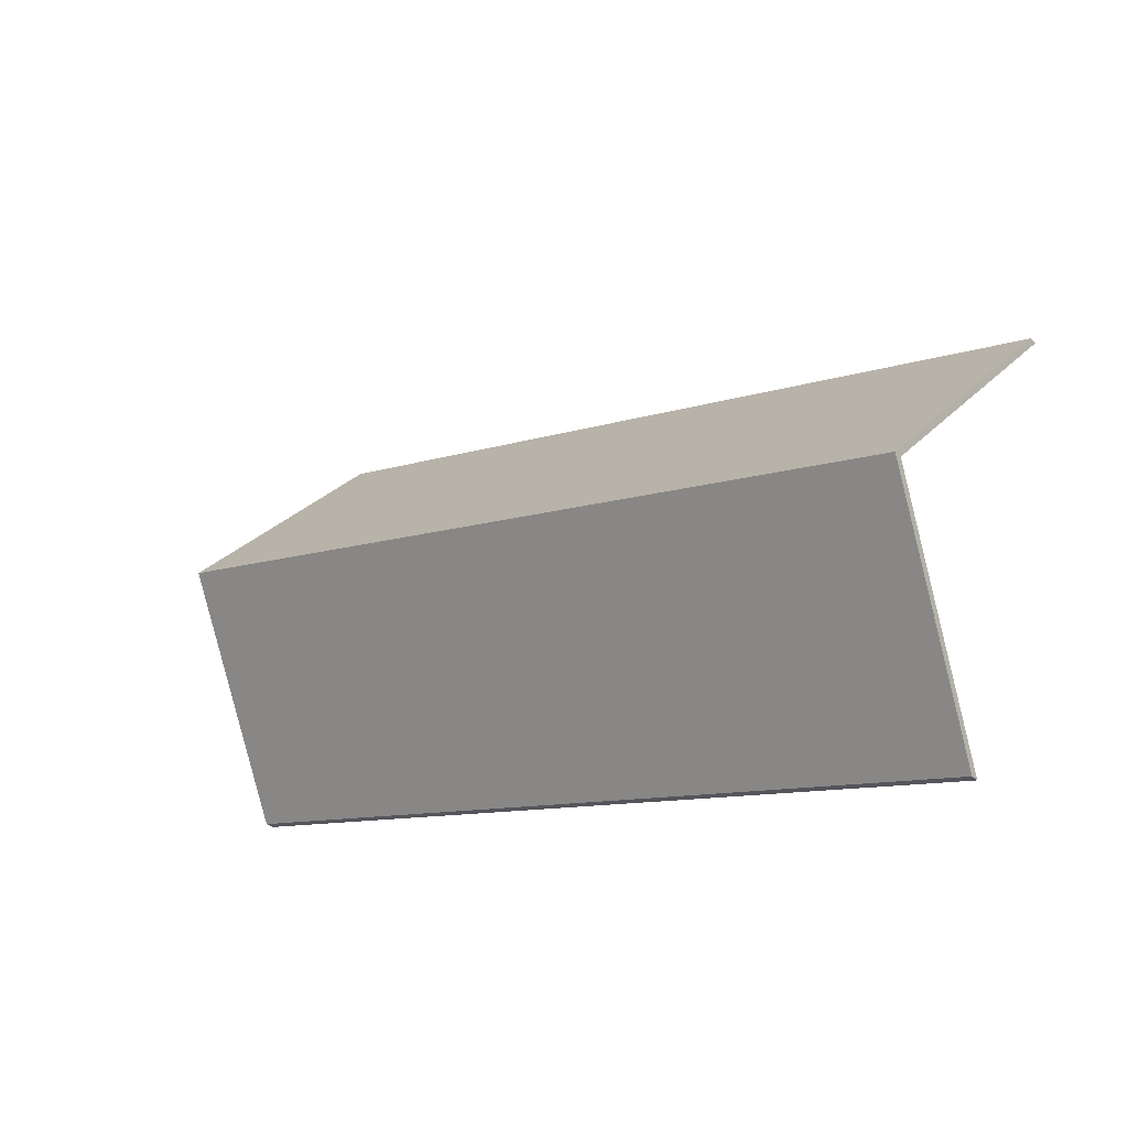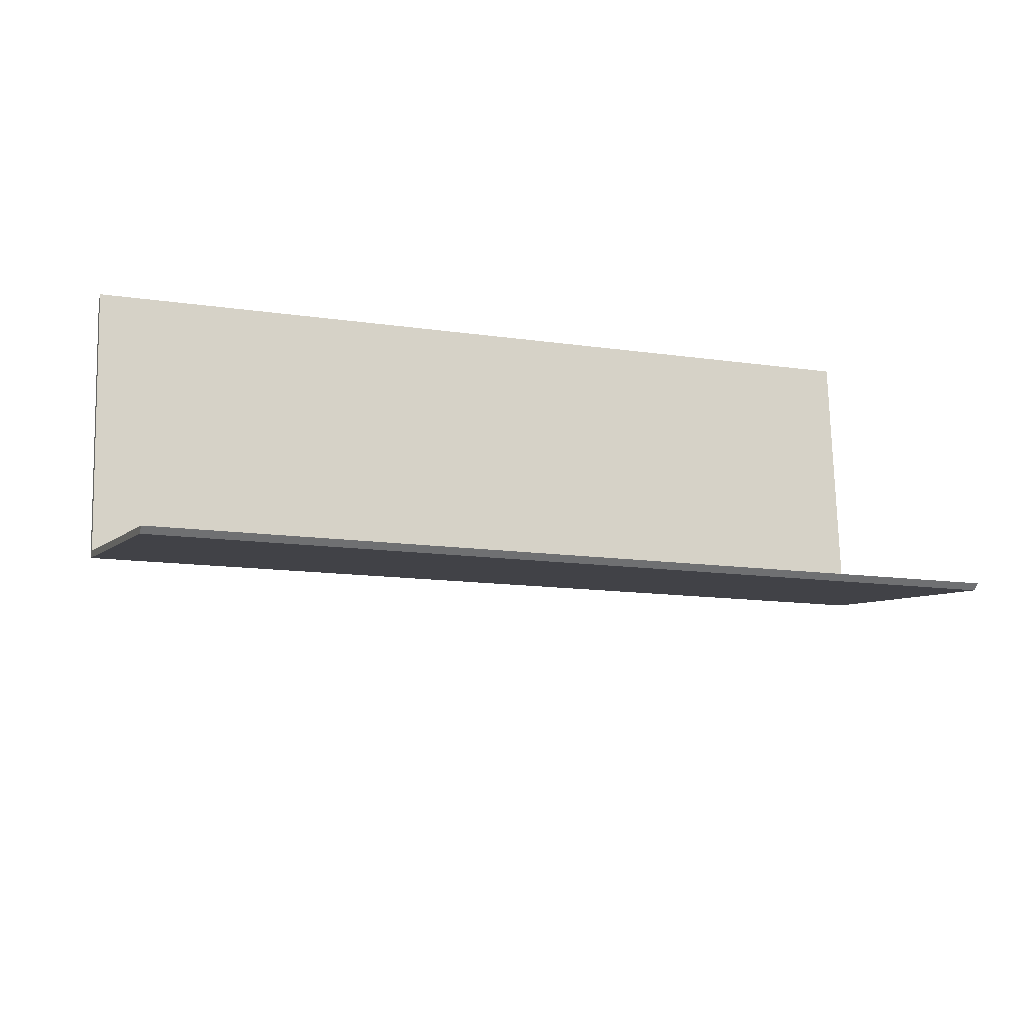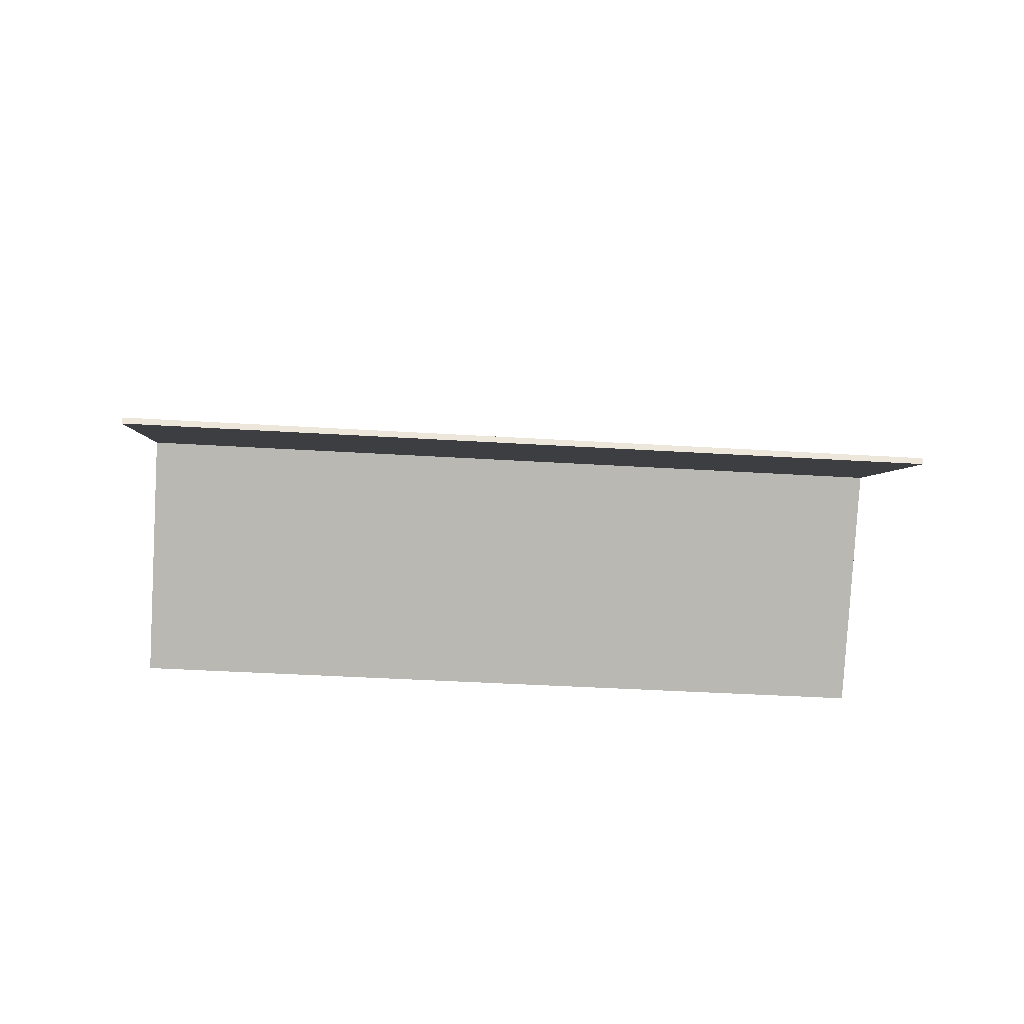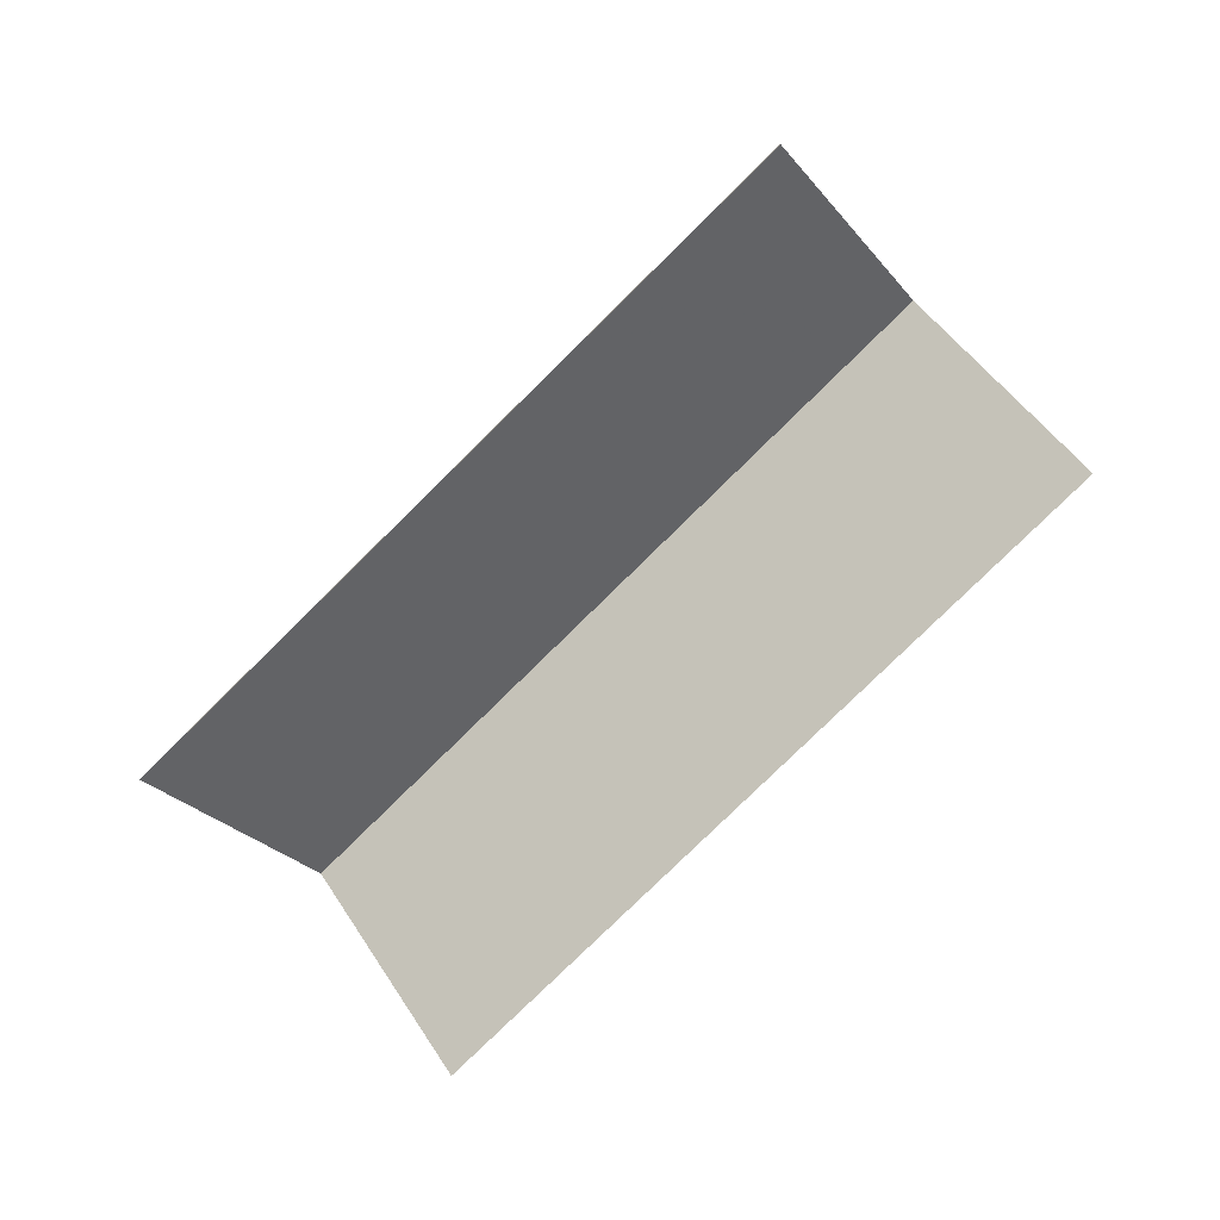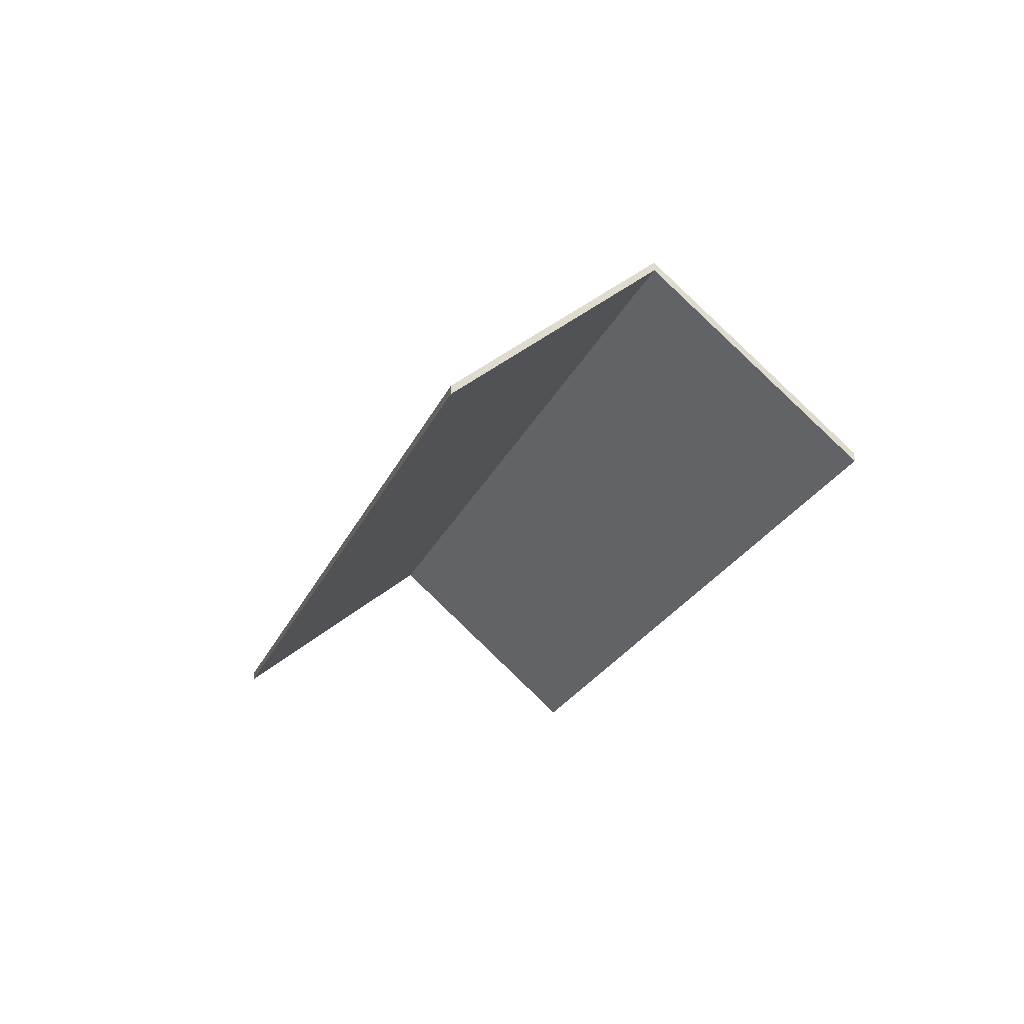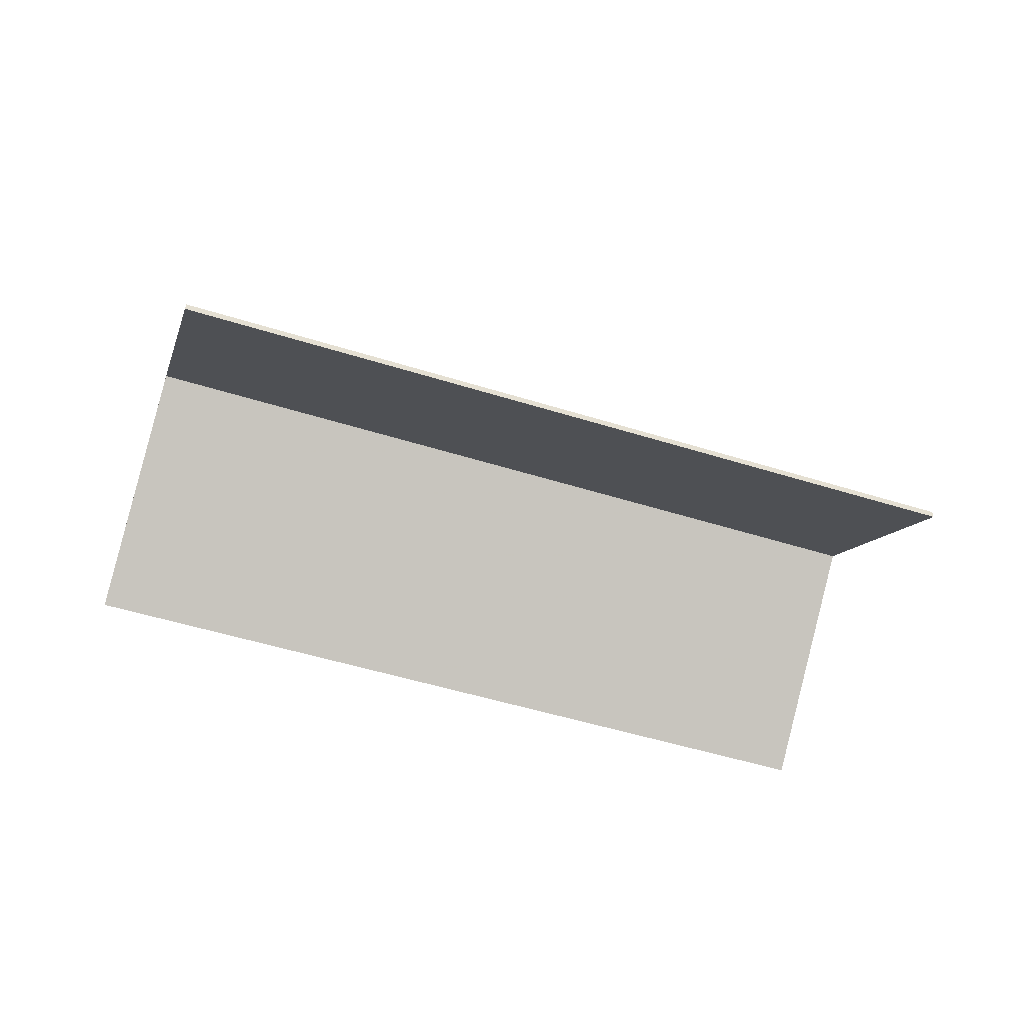
<metadata>
{"format":"obj","ext":"obj","renderer":"f3d","projection":"perspective","resolution":1024,"background":"white","views":[{"elev":-33.5,"azim":-142.0,"up":"+Z"},{"elev":-58.2,"azim":-14.4,"up":"+Z"},{"elev":-42.1,"azim":161.2,"up":"+Y"},{"elev":-78.9,"azim":29.9,"up":"+Y"},{"elev":-24.2,"azim":-124.1,"up":"+Y"},{"elev":-52.3,"azim":-33.2,"up":"+Y"}]}
</metadata>
<code>
v 3.227 0.03704 -2.897
v 3.241 -0.0119 -2.954
v 3.241 -0.01434 -2.954
v 3.227 0.0346 -2.897
v 3.241 -0.0119 -2.954
v 3.469 -0.0119 -2.894
v 3.469 -0.01434 -2.894
v 3.241 -0.01434 -2.954
v 3.455 0.03704 -2.838
v 3.227 0.03704 -2.897
v 3.227 0.0346 -2.897
v 3.455 0.0346 -2.838
v 3.469 -0.0119 -2.894
v 3.455 0.03704 -2.838
v 3.455 0.0346 -2.838
v 3.469 -0.01434 -2.894
v 3.227 0.03704 -2.897
v 3.455 0.03704 -2.838
v 3.469 -0.0119 -2.894
v 3.241 -0.0119 -2.954
v 3.469 -0.01434 -2.894
v 3.455 0.0346 -2.838
v 3.227 0.0346 -2.897
v 3.241 -0.01434 -2.954
v 3.455 0.03704 -2.838
v 3.44 -0.0119 -2.781
v 3.44 -0.01434 -2.781
v 3.455 0.0346 -2.838
v 3.44 -0.0119 -2.781
v 3.212 -0.0119 -2.841
v 3.212 -0.01434 -2.841
v 3.44 -0.01434 -2.781
v 3.227 0.03704 -2.897
v 3.455 0.03704 -2.838
v 3.455 0.0346 -2.838
v 3.227 0.0346 -2.897
v 3.212 -0.0119 -2.841
v 3.227 0.03704 -2.897
v 3.227 0.0346 -2.897
v 3.212 -0.01434 -2.841
v 3.455 0.03704 -2.838
v 3.227 0.03704 -2.897
v 3.212 -0.0119 -2.841
v 3.44 -0.0119 -2.781
v 3.212 -0.01434 -2.841
v 3.227 0.0346 -2.897
v 3.455 0.0346 -2.838
v 3.44 -0.01434 -2.781
f 1 2 3
f 1 3 4
f 5 6 7
f 5 7 8
f 9 10 11
f 9 11 12
f 13 14 15
f 13 15 16
f 17 18 19
f 17 19 20
f 21 22 23
f 21 23 24
f 25 26 27
f 25 27 28
f 29 30 31
f 29 31 32
f 33 34 35
f 33 35 36
f 37 38 39
f 37 39 40
f 41 42 43
f 41 43 44
f 45 46 47
f 45 47 48

</code>
